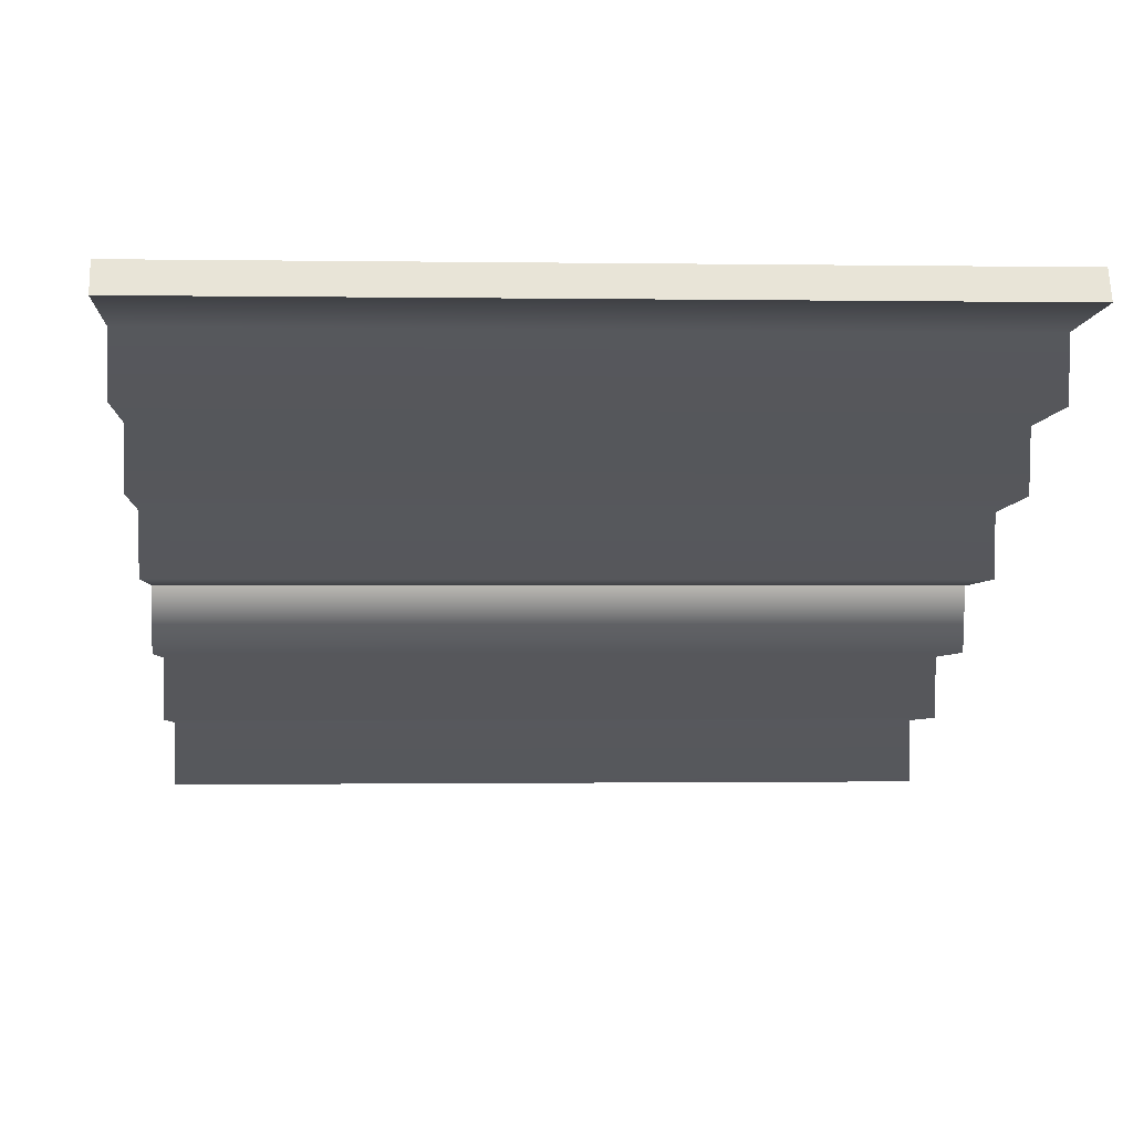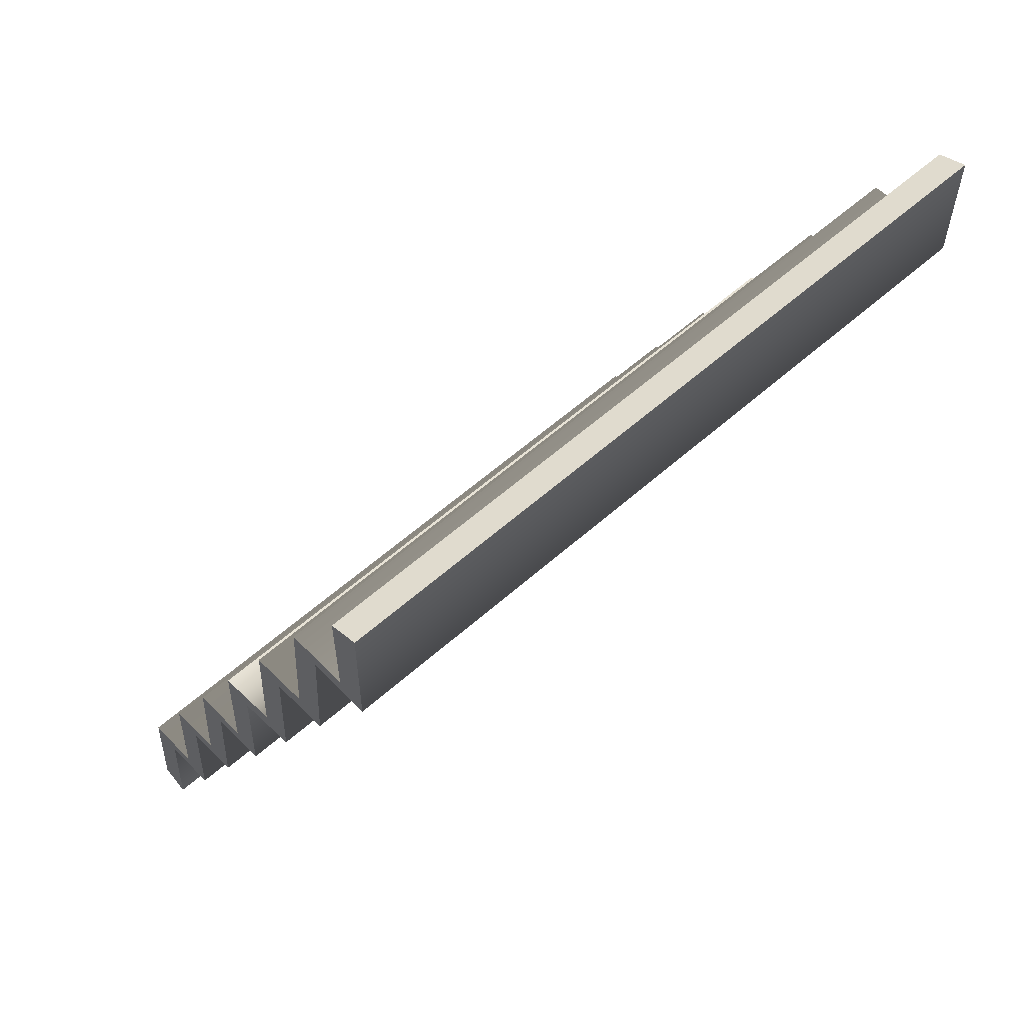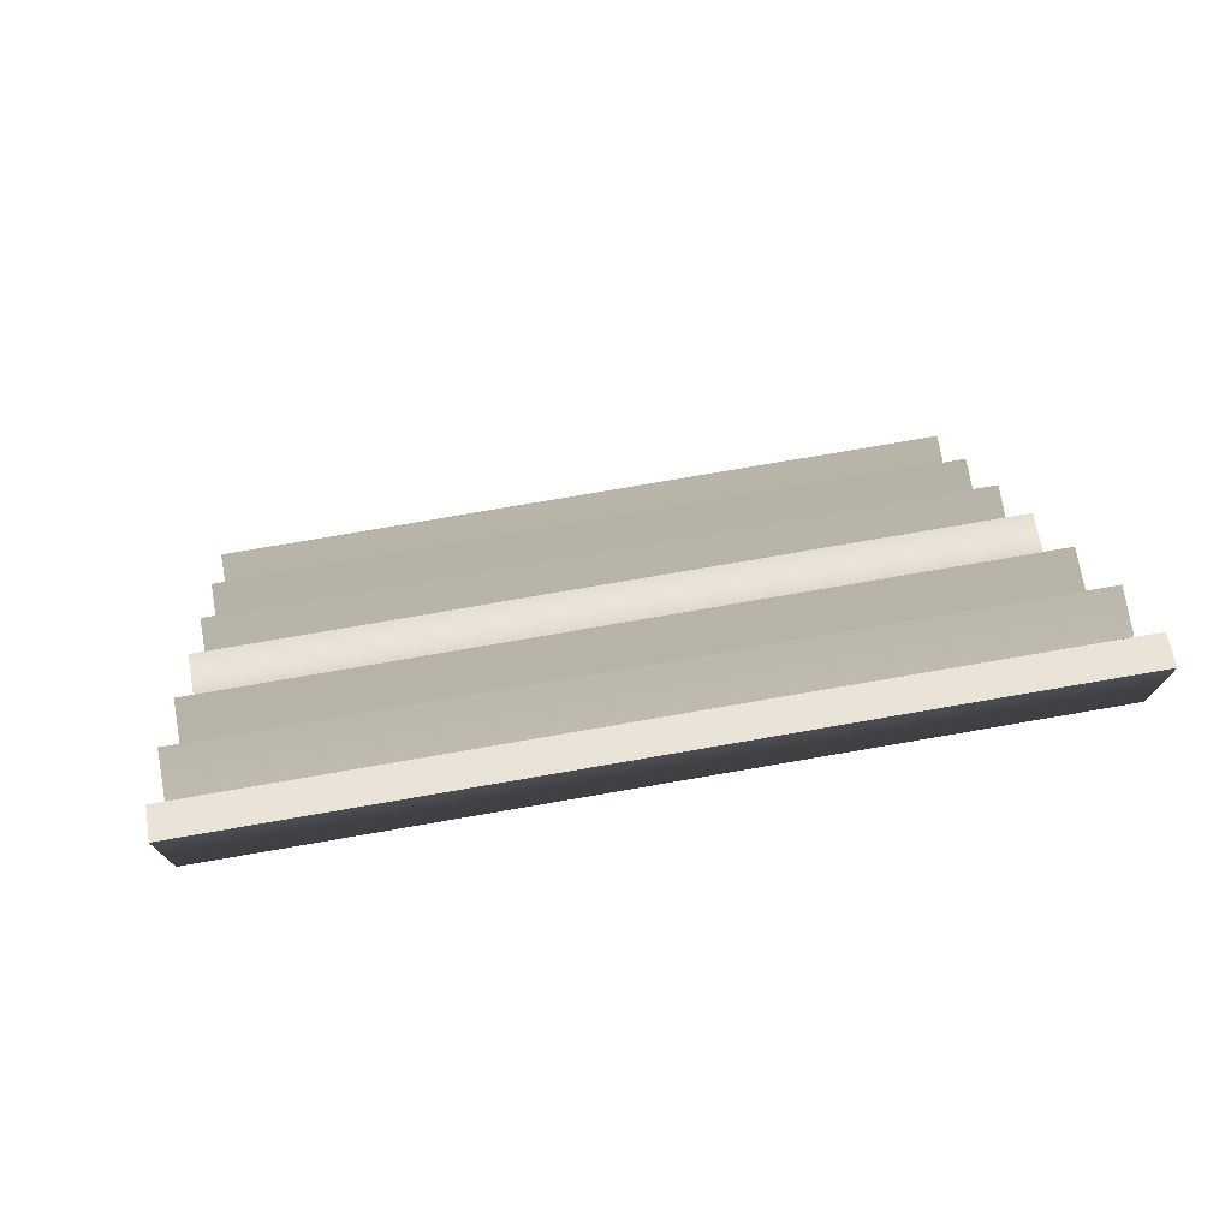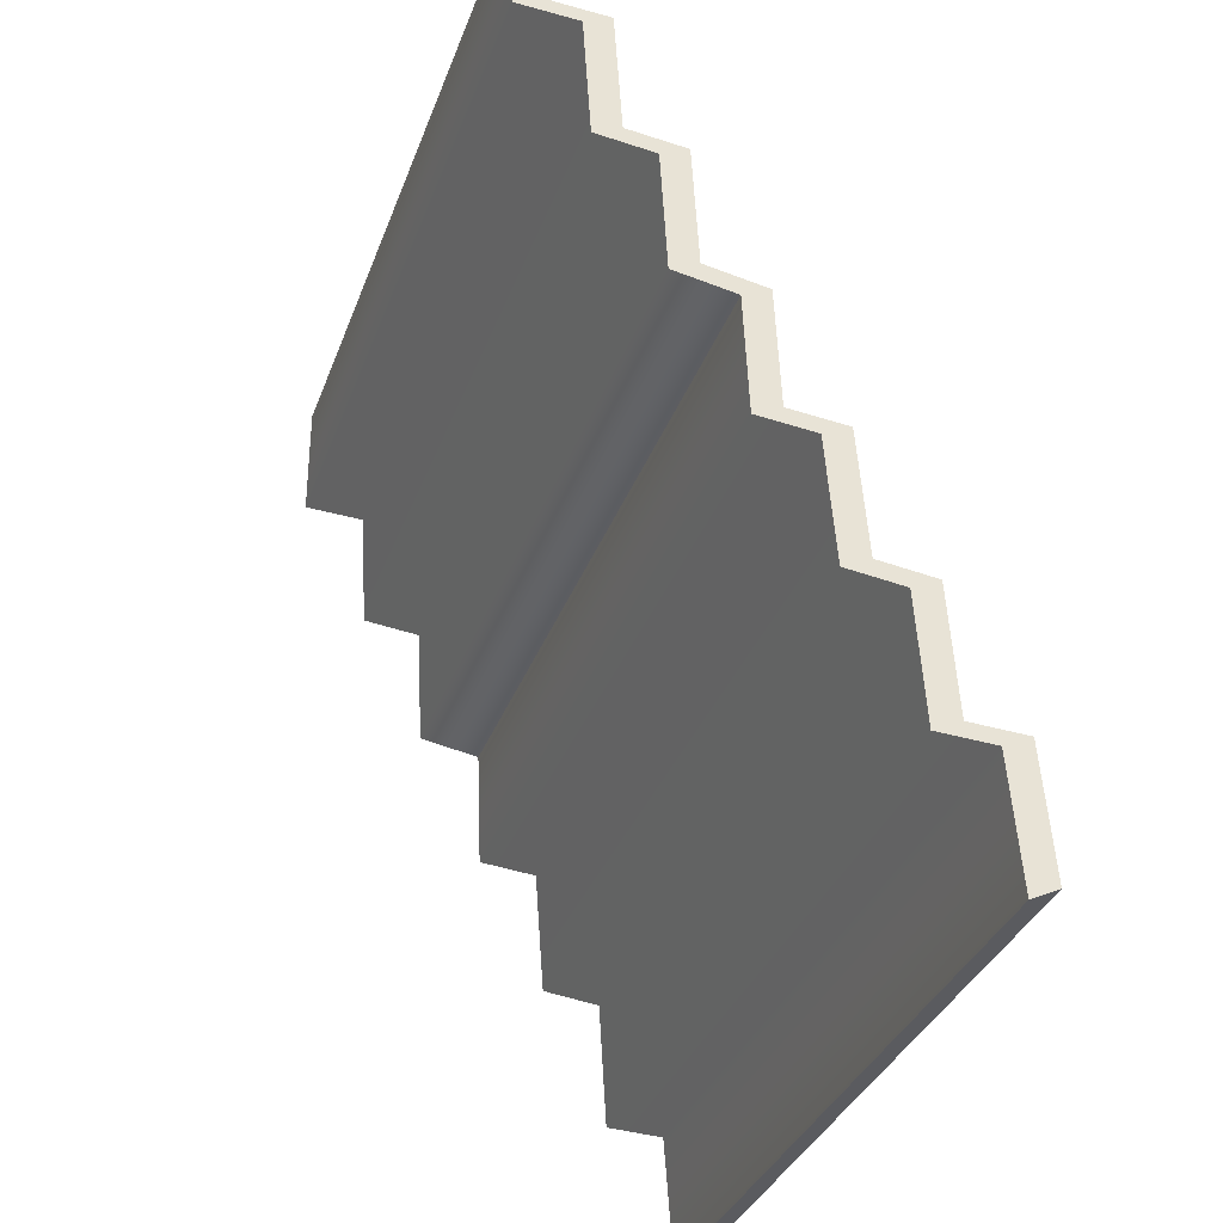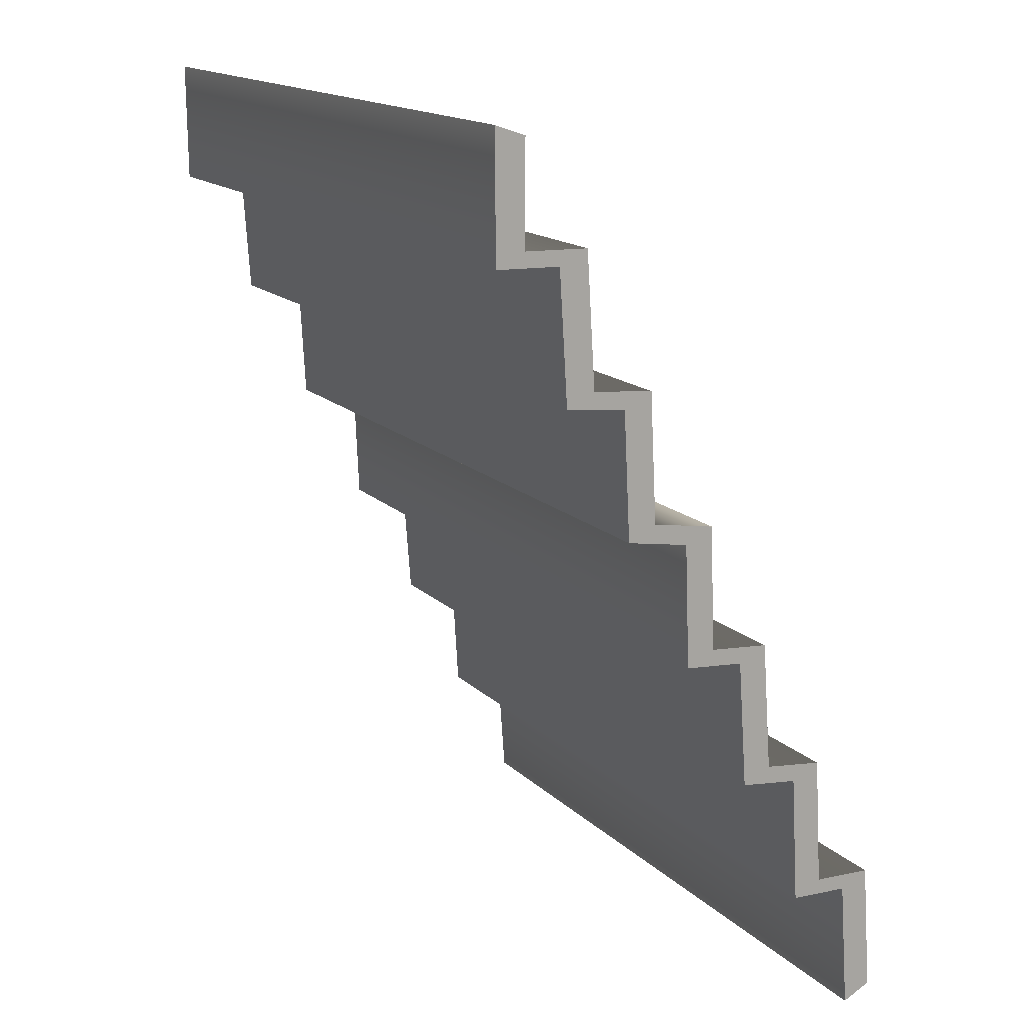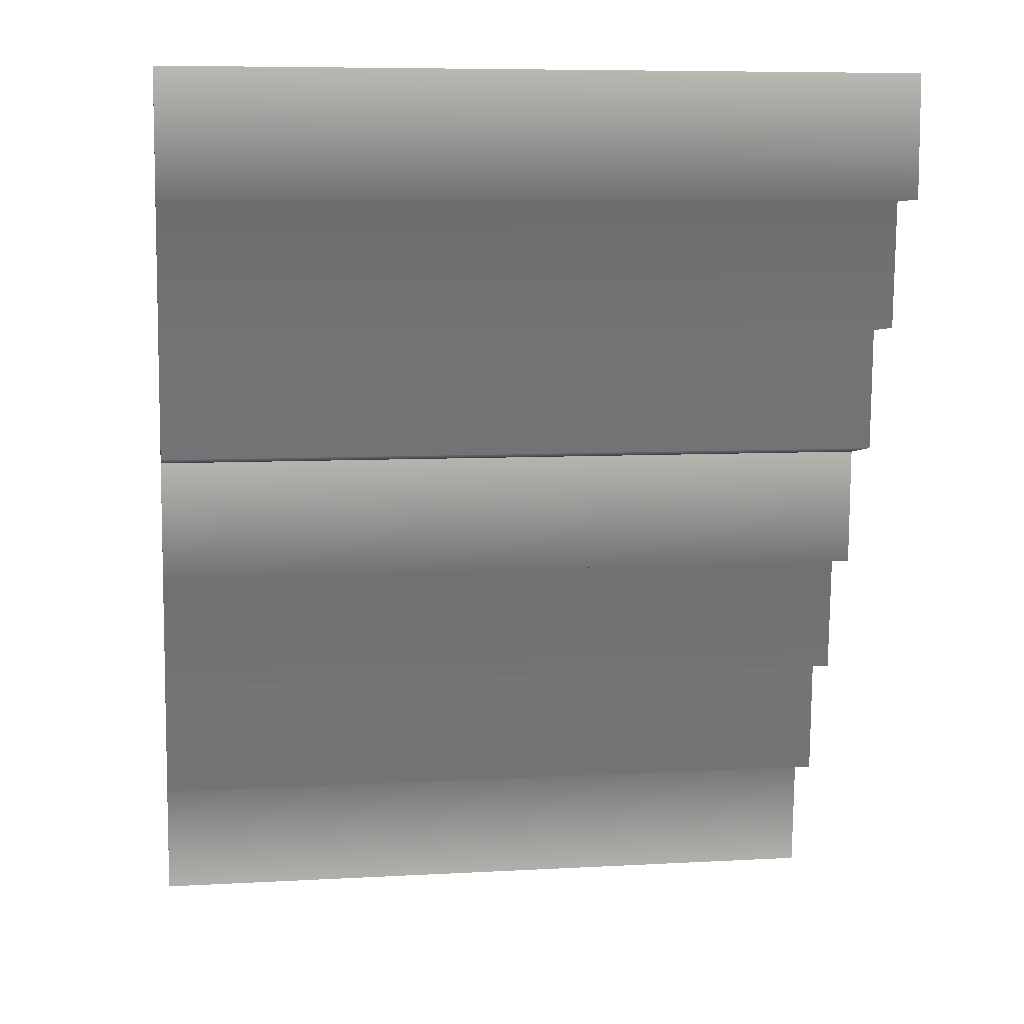
<metadata>
{"format":"obj","ext":"obj","renderer":"f3d","projection":"perspective","resolution":1024,"background":"white","views":[{"elev":-0.7,"azim":176.3,"up":"+Y"},{"elev":57.8,"azim":-42.7,"up":"+Z"},{"elev":76.3,"azim":-9.8,"up":"+Z"},{"elev":-34.9,"azim":71.2,"up":"+Z"},{"elev":15.4,"azim":61.8,"up":"+Z"},{"elev":7.6,"azim":-9.0,"up":"+Z"}]}
</metadata>
<code>
v 124.7 20.11 -5.378
v 124.7 13.15 -3.03
v 212.8 20.11 -5.378
v 212.8 13.15 -3.03
v 124.7 60.36 -96.32
v 212.8 60.36 -96.32
v 212.8 66.92 -93.01
v 124.7 66.92 -93.01
v 124.7 115.5 -215.2
v 124.7 108.9 -218.5
v 212.8 115.5 -215.2
v 212.8 108.9 -218.5
v 36.47 20.11 -5.378
v 36.47 13.15 -3.03
v 36.47 60.36 -96.32
v 36.47 66.92 -93.01
v 36.47 115.5 -215.2
v 36.47 108.9 -218.5
v 124.7 106.7 -188.3
v 212.8 106.7 -188.3
v 212.8 113.3 -185
v 124.7 113.3 -185
v 36.47 113.3 -185
v 36.47 106.7 -188.3
v 212.8 97.87 -154.4
v 212.8 91.31 -157.7
v 124.7 91.31 -157.7
v 36.47 91.31 -157.7
v 36.47 97.87 -154.4
v 124.7 97.87 -154.4
v 212.8 82.01 -122.9
v 212.8 75.45 -126.3
v 124.7 75.45 -126.3
v 36.47 75.45 -126.3
v 36.47 82.01 -122.9
v 124.7 82.01 -122.9
v 124.7 44.18 -64.21
v 36.47 44.18 -64.21
v 36.47 50.74 -60.9
v 124.7 50.74 -60.9
v 212.8 50.74 -60.9
v 212.8 44.18 -64.21
v 124.7 28.19 -32.49
v 36.47 28.19 -32.49
v 36.47 34.75 -29.18
v 124.7 34.75 -29.18
v 212.8 34.75 -29.18
v 212.8 28.19 -32.49
v 124.7 13.38 -32.09
v 36.47 13.38 -32.09
v 36.47 19.94 -28.78
v 124.7 19.94 -28.78
v 212.8 19.94 -28.78
v 212.8 13.38 -32.09
v 36.47 36.67 -59.57
v 36.47 30.11 -62.88
v 124.7 30.11 -62.88
v 212.8 30.11 -62.88
v 212.8 36.67 -59.57
v 124.7 36.67 -59.57
v 212.8 52.27 -90.6
v 124.7 52.27 -90.6
v 36.47 52.27 -90.6
v 36.47 45.71 -93.91
v 124.7 45.71 -93.91
v 212.8 45.71 -93.91
v 212.8 68.1 -121.8
v 212.8 61.54 -125.1
v 124.7 61.54 -125.1
v 36.47 61.54 -125.1
v 36.47 68.1 -121.8
v 124.7 68.1 -121.8
v 212.8 77.65 -156.1
v 212.8 84.21 -152.8
v 124.7 84.21 -152.8
v 36.47 84.21 -152.8
v 36.47 77.65 -156.1
v 124.7 77.65 -156.1
v 124.7 93.12 -187.8
v 212.8 93.12 -187.8
v 212.8 99.68 -184.5
v 124.7 99.68 -184.5
v 36.47 99.68 -184.5
v 36.47 93.12 -187.8
f 61 62 40 41
f 3 1 2 4
f 42 37 65 66
f 41 42 66 61
f 30 25 81 82
f 11 12 10 9
f 79 80 26 27
f 80 81 25 26
f 62 63 39 40
f 13 14 2 1
f 37 38 64 65
f 38 39 63 64
f 29 30 82 83
f 17 9 10 18
f 84 79 27 28
f 83 84 28 29
f 12 20 19 10
f 12 11 21 20
f 22 21 11 9
f 23 22 9 17
f 18 24 23 17
f 18 10 19 24
f 73 74 31 32
f 78 73 32 33
f 77 78 33 34
f 76 77 34 35
f 35 36 75 76
f 36 31 74 75
f 32 31 67 68
f 33 32 68 69
f 34 33 69 70
f 35 34 70 71
f 71 72 36 35
f 72 67 31 36
f 43 44 56 57
f 44 45 55 56
f 60 55 45 46
f 59 60 46 47
f 47 48 58 59
f 48 43 57 58
f 49 50 44 43
f 50 51 45 44
f 46 45 51 52
f 47 46 52 53
f 53 54 48 47
f 54 49 43 48
f 14 50 49 2
f 14 13 51 50
f 52 51 13 1
f 53 52 1 3
f 4 54 53 3
f 4 2 49 54
f 56 55 39 38
f 57 56 38 37
f 58 57 37 42
f 59 58 42 41
f 41 40 60 59
f 40 39 55 60
f 7 8 62 61
f 16 63 62 8
f 64 63 16 15
f 65 64 15 5
f 66 65 5 6
f 61 66 6 7
f 68 67 7 6
f 69 68 6 5
f 70 69 5 15
f 71 70 15 16
f 16 8 72 71
f 7 67 72 8
f 26 25 74 73
f 75 74 25 30
f 76 75 30 29
f 29 28 77 76
f 28 27 78 77
f 27 26 73 78
f 19 20 80 79
f 20 21 81 80
f 82 81 21 22
f 83 82 22 23
f 23 24 84 83
f 24 19 79 84

</code>
